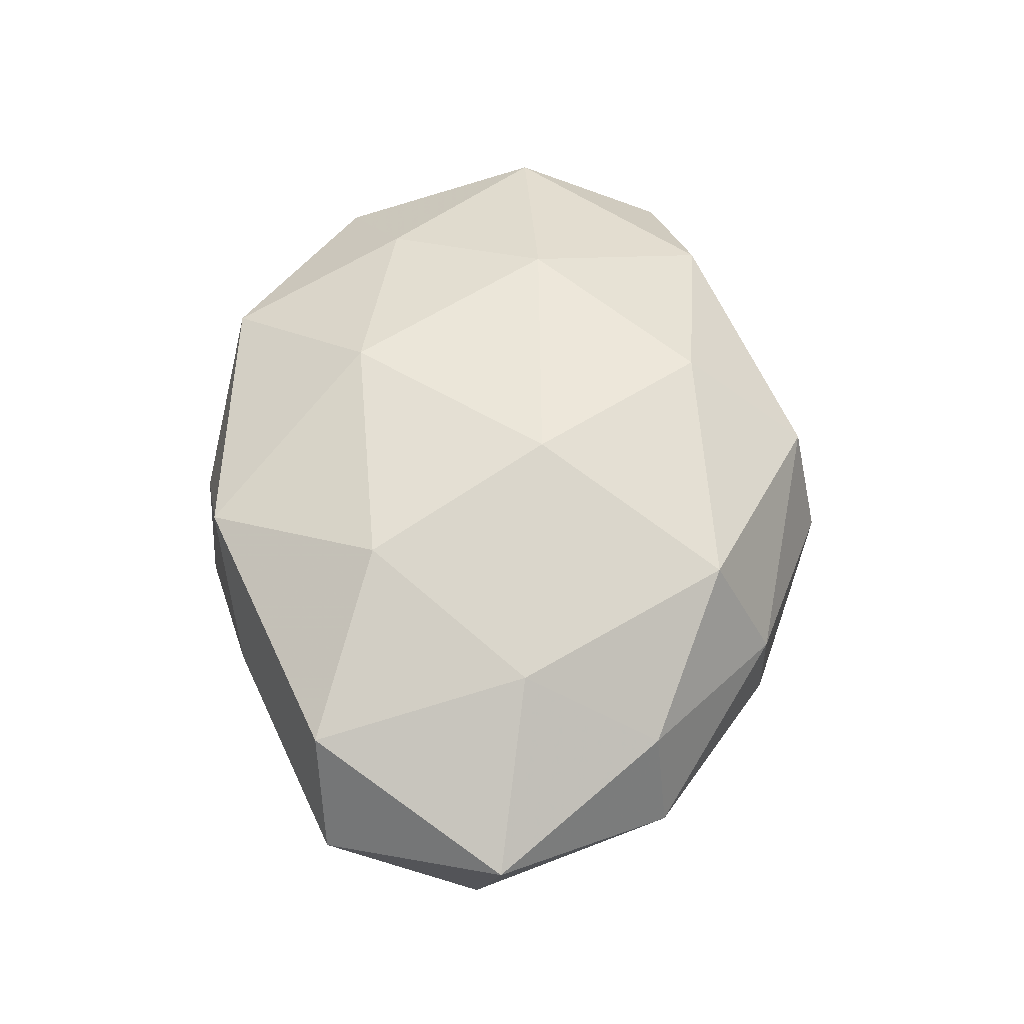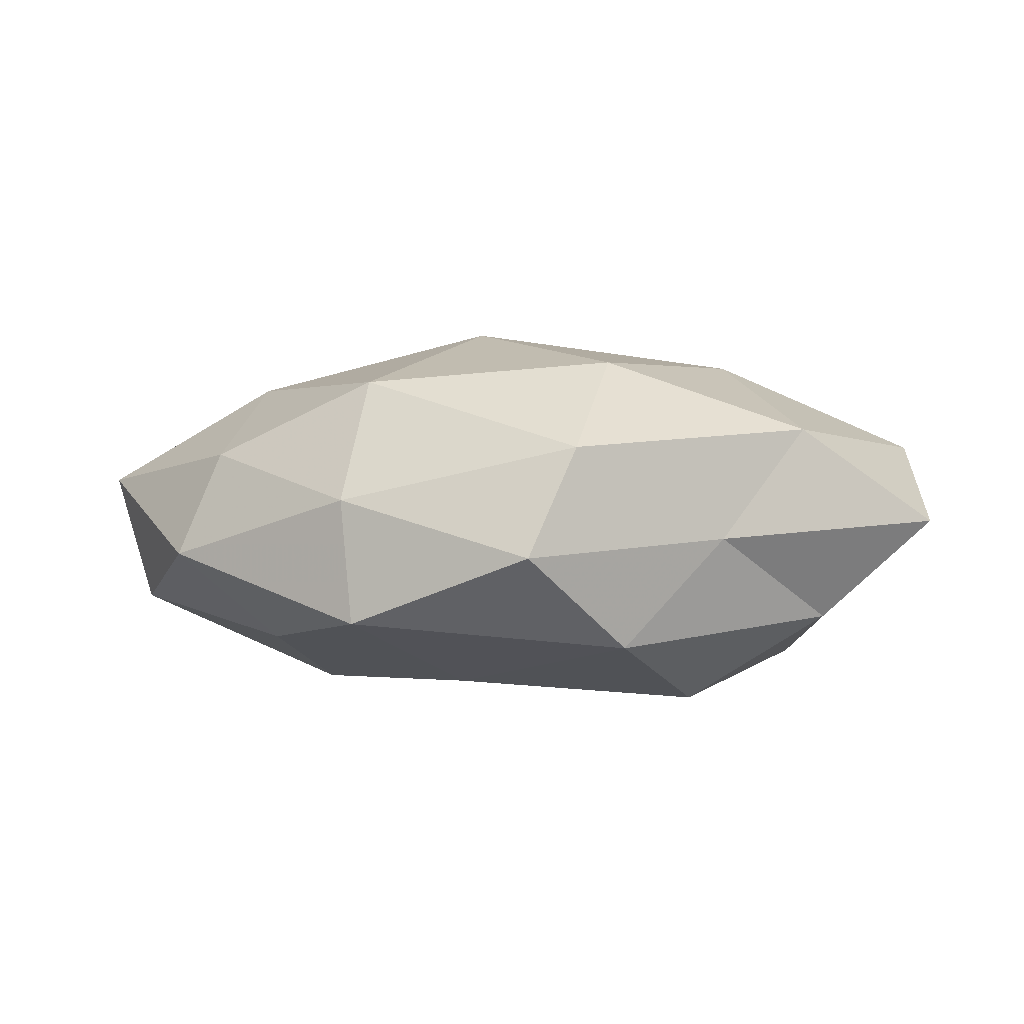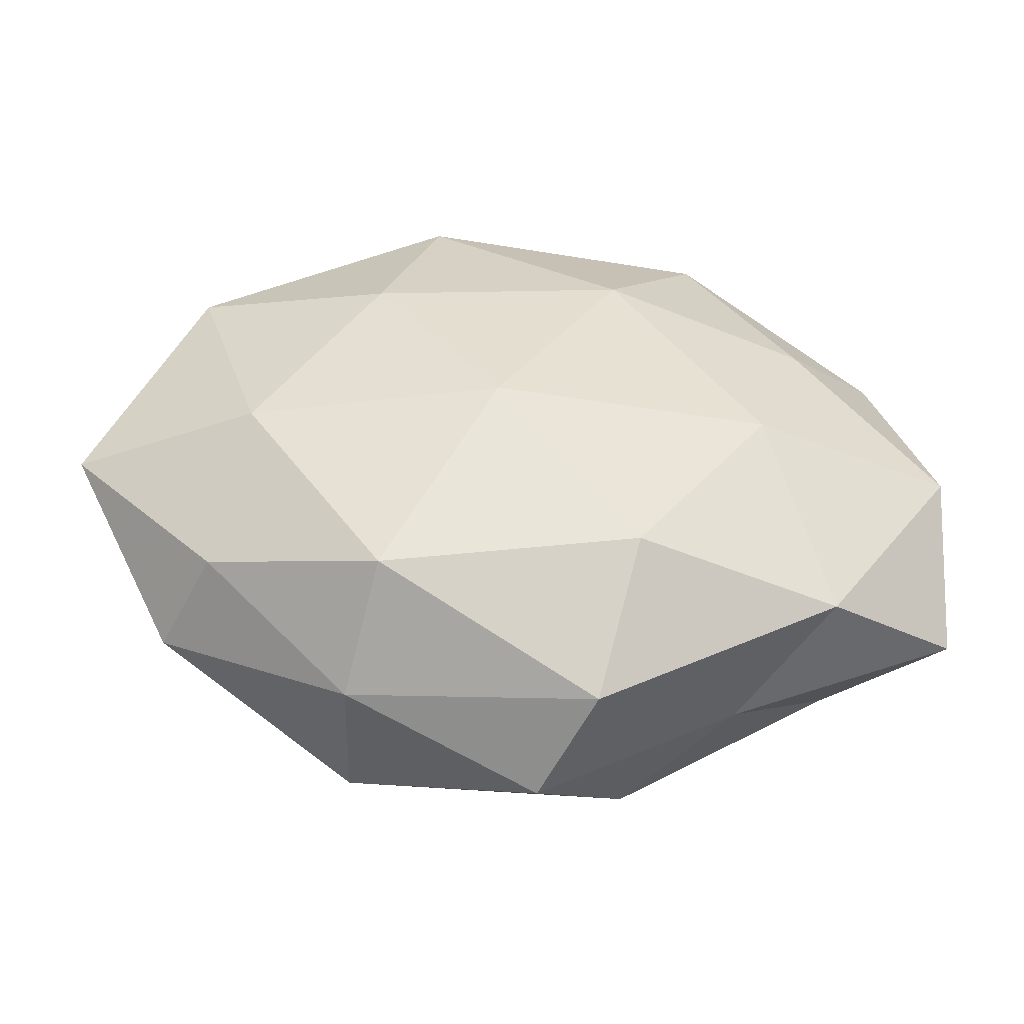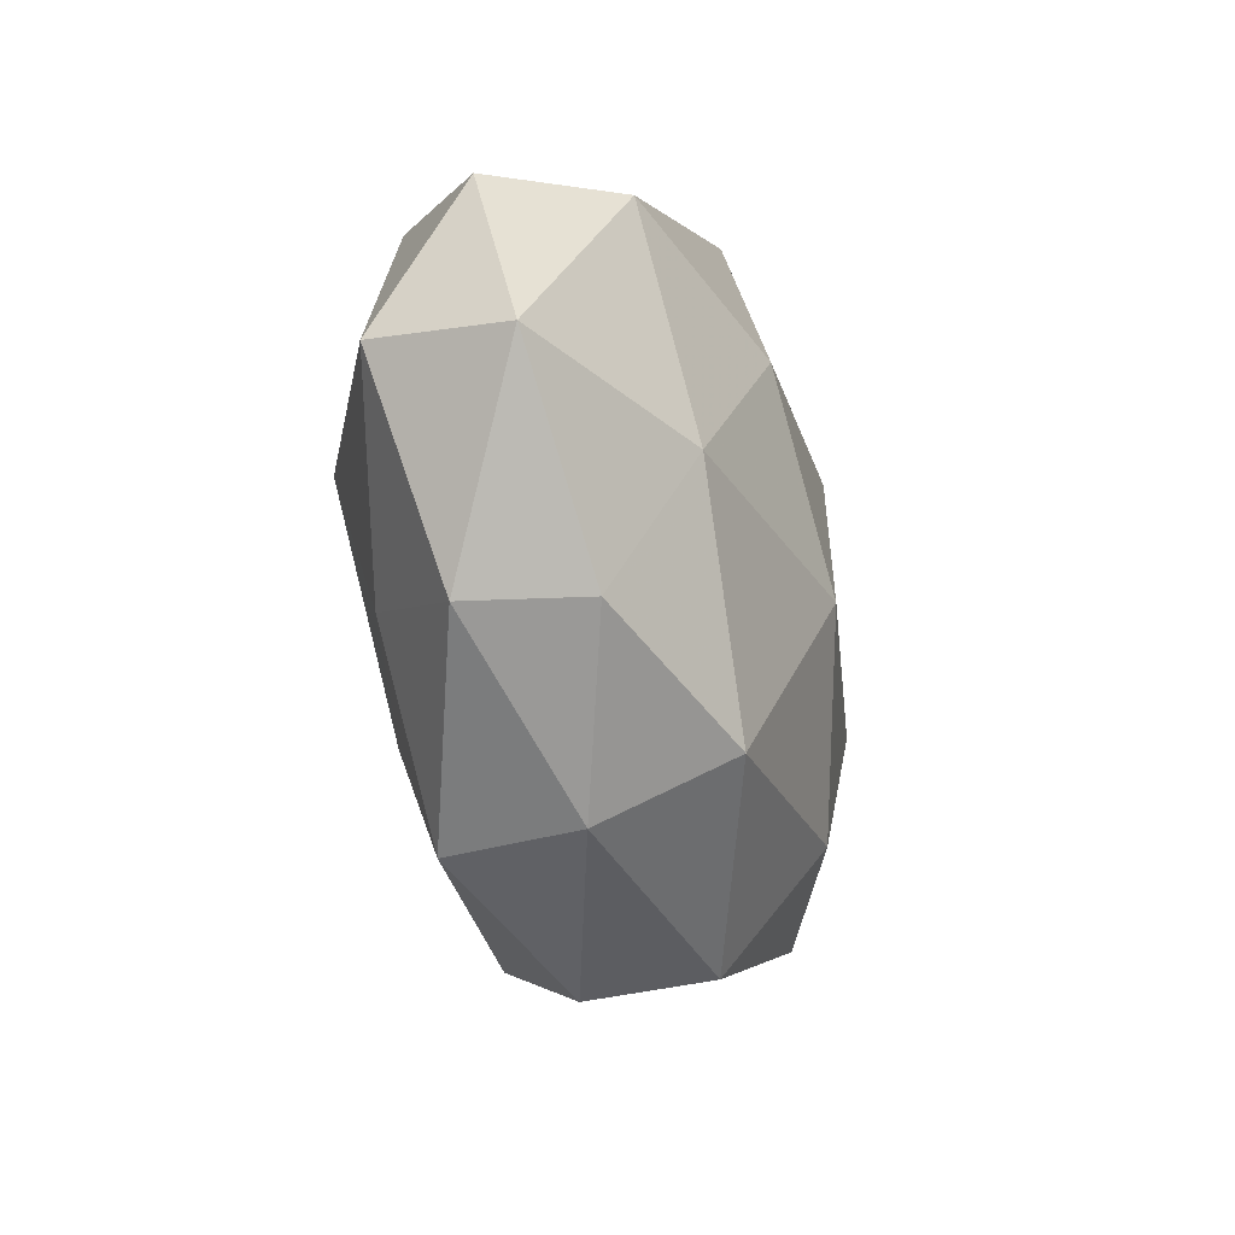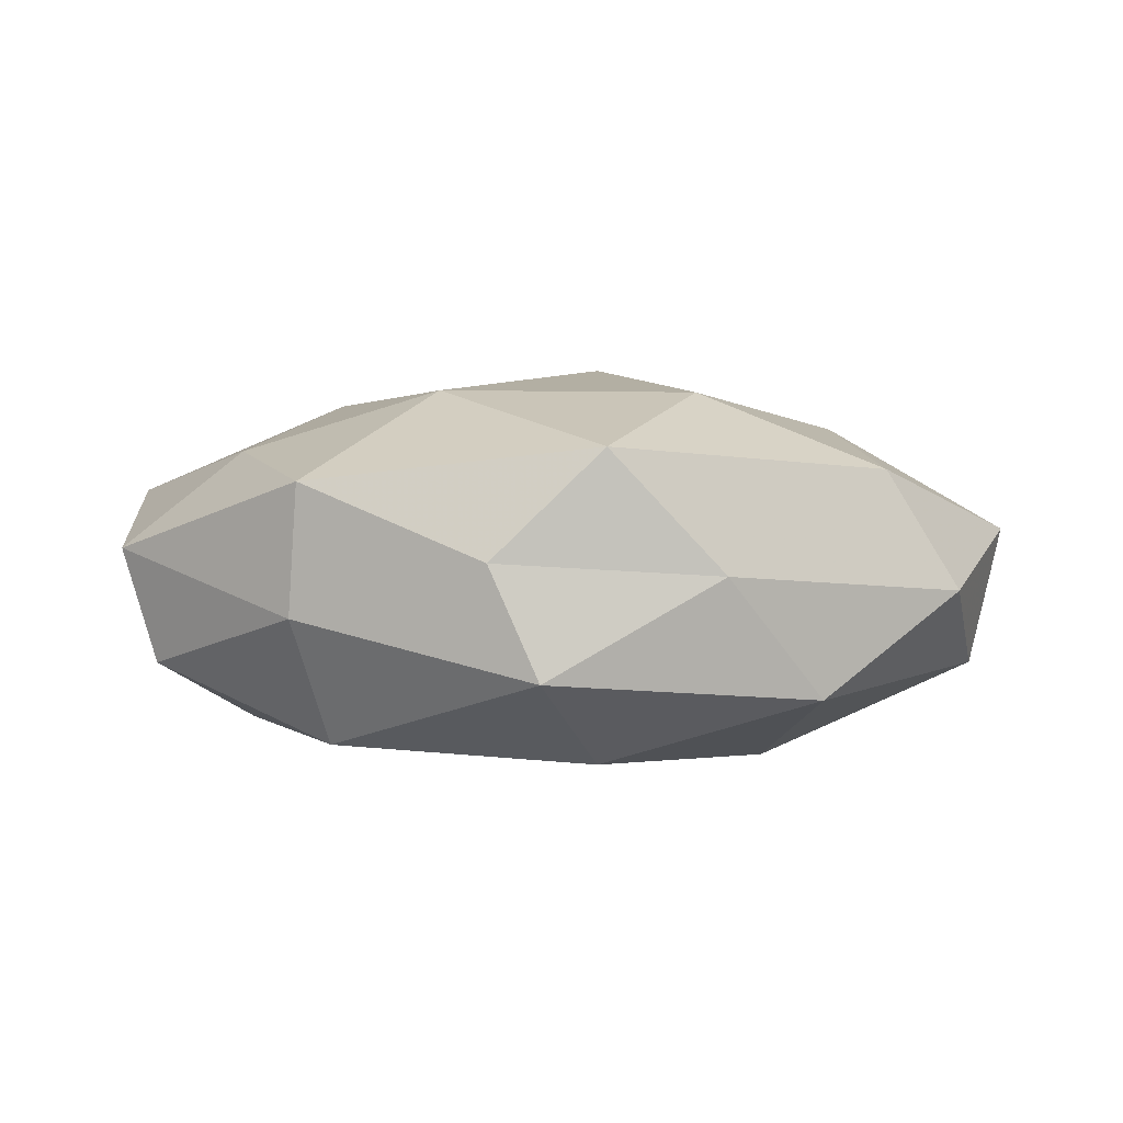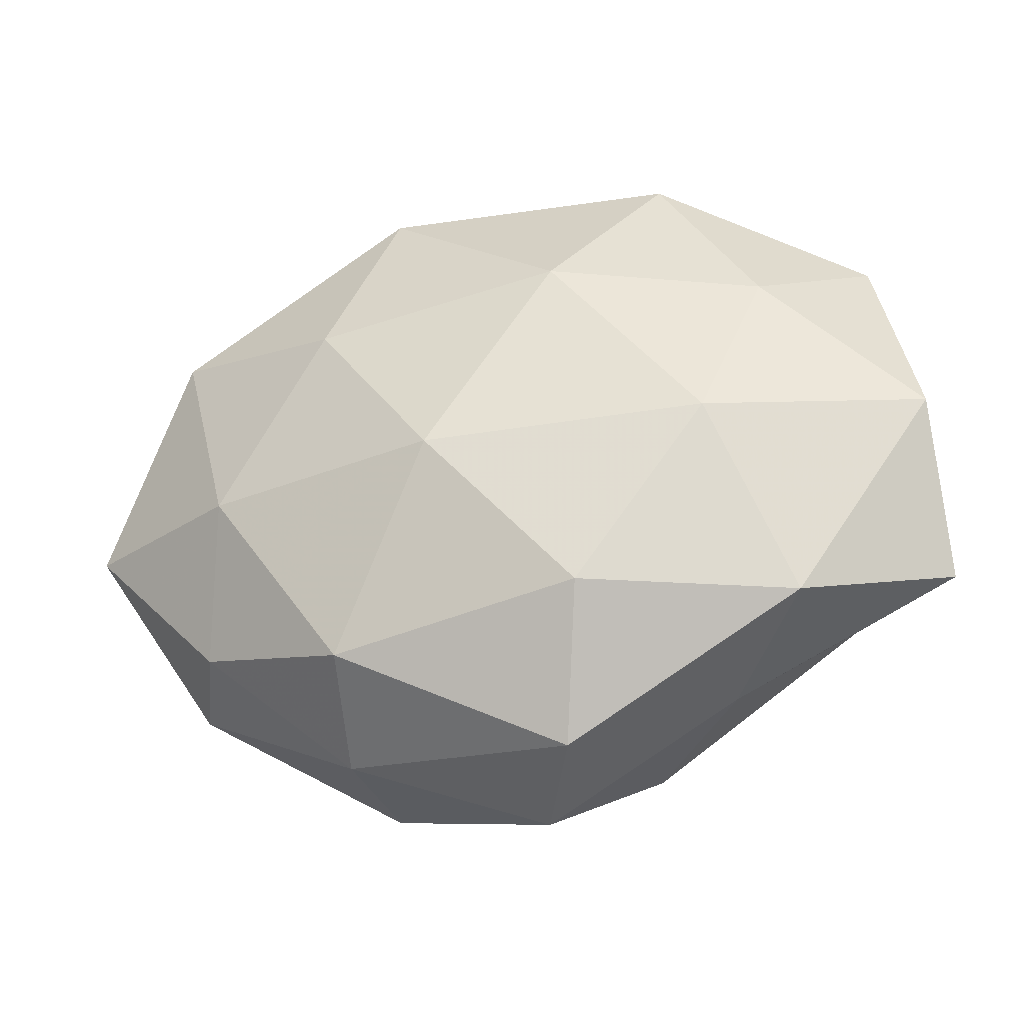
<metadata>
{"format":"obj","ext":"obj","renderer":"f3d","projection":"perspective","resolution":1024,"background":"white","views":[{"elev":59.5,"azim":-86.9,"up":"+Z"},{"elev":1.0,"azim":2.0,"up":"+Z"},{"elev":-46.4,"azim":-5.6,"up":"+Y"},{"elev":-31.0,"azim":-76.0,"up":"+Y"},{"elev":2.9,"azim":-170.5,"up":"+Z"},{"elev":-32.7,"azim":16.0,"up":"+Y"}]}
</metadata>
<code>
v -0.03287 -0.005282 0.01655
v -0.01991 -0.03496 0.002733
v -0.04797 0.01777 -0.0009419
v -0.03014 -0.01615 -0.01448
v 0.04453 0.02261 0.00319
v -0.006827 -0.01732 -0.01984
v 0.01928 0.02706 -0.01786
v -0.009369 0.02267 -0.01999
v -0.0002016 0.03774 0.002589
v -0.02429 0.03061 0.001043
v 0.04995 -0.001054 0.009221
v -0.005754 0.03784 -0.009811
v 0.001913 -0.04188 -0.003693
v 0.03512 0.004068 -0.01774
v -0.01207 0.03412 0.01452
v 0.03746 -0.01817 -0.01165
v 0.0261 -0.003953 0.01942
v 0.0503 -0.01933 6.939e-05
v -0.03383 0.02403 -0.01238
v 0.01103 -0.02402 0.01916
v -0.04111 -0.02296 -0.003921
v 0.02446 -0.03008 -0.001837
v -0.02557 0.002799 -0.02116
v 0.007305 -0.03864 0.00881
v 0.03266 0.0153 0.014
v -0.01732 -0.02787 0.01667
v 0.02185 0.03415 -0.003657
v -0.03624 -0.02135 0.008144
v -0.01901 0.01358 0.02054
v 0.04086 0.02172 -0.009714
v 0.04598 0.001775 -0.005007
v -0.005064 -0.005851 0.02365
v -0.05287 -0.003531 0.00499
v 0.01287 -0.03317 -0.01443
v 0.00918 0.01759 0.02078
v 0.005719 0.003685 -0.02051
v -0.04014 0.01894 0.01209
v 0.02122 -0.0153 -0.02203
v -0.04929 -0.0002362 -0.01029
v 0.03429 -0.02449 0.01109
v 0.02069 0.03505 0.01088
v -0.01864 -0.03561 -0.01153
f 7 8 12
f 10 9 12
f 15 9 10
f 3 10 19
f 19 12 8
f 10 12 19
f 16 18 22
f 6 4 23
f 8 23 19
f 24 2 13
f 13 22 24
f 11 5 25
f 25 17 11
f 26 2 24
f 20 26 24
f 7 12 27
f 27 12 9
f 21 2 28
f 1 28 26
f 26 28 2
f 14 7 30
f 27 5 30
f 30 7 27
f 31 5 11
f 14 31 16
f 18 31 11
f 16 31 18
f 31 30 5
f 14 30 31
f 32 20 17
f 1 26 32
f 32 26 20
f 29 1 32
f 1 33 28
f 28 33 21
f 34 22 13
f 16 22 34
f 35 17 25
f 29 35 15
f 32 17 35
f 29 32 35
f 36 8 7
f 36 7 14
f 6 23 36
f 36 23 8
f 37 10 3
f 15 10 37
f 29 37 1
f 29 15 37
f 37 33 1
f 37 3 33
f 38 14 16
f 38 34 6
f 38 16 34
f 38 6 36
f 38 36 14
f 19 39 3
f 21 39 4
f 23 4 39
f 23 39 19
f 33 3 39
f 33 39 21
f 17 40 11
f 11 40 18
f 17 20 40
f 22 18 40
f 24 40 20
f 22 40 24
f 15 41 9
f 41 25 5
f 41 5 27
f 9 41 27
f 35 41 15
f 35 25 41
f 6 42 4
f 42 13 2
f 42 2 21
f 4 42 21
f 34 42 6
f 34 13 42

</code>
